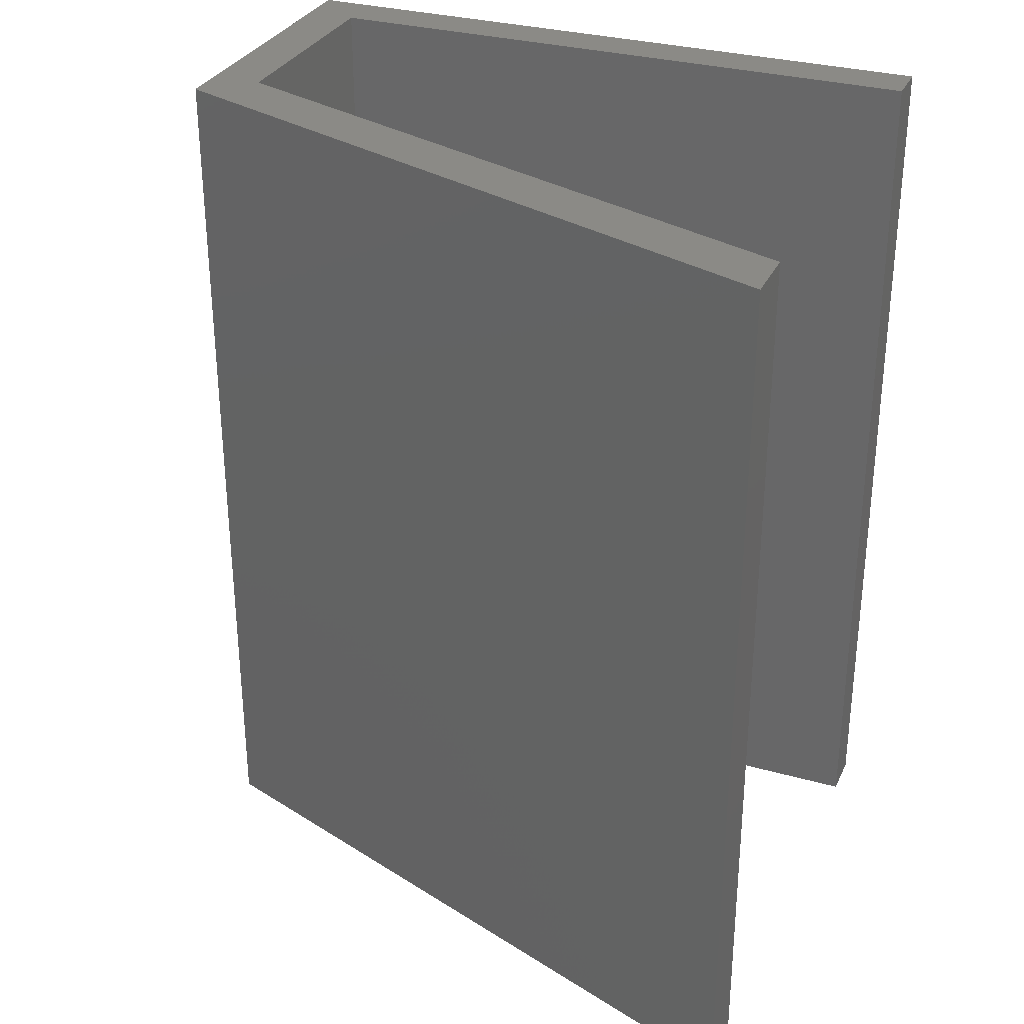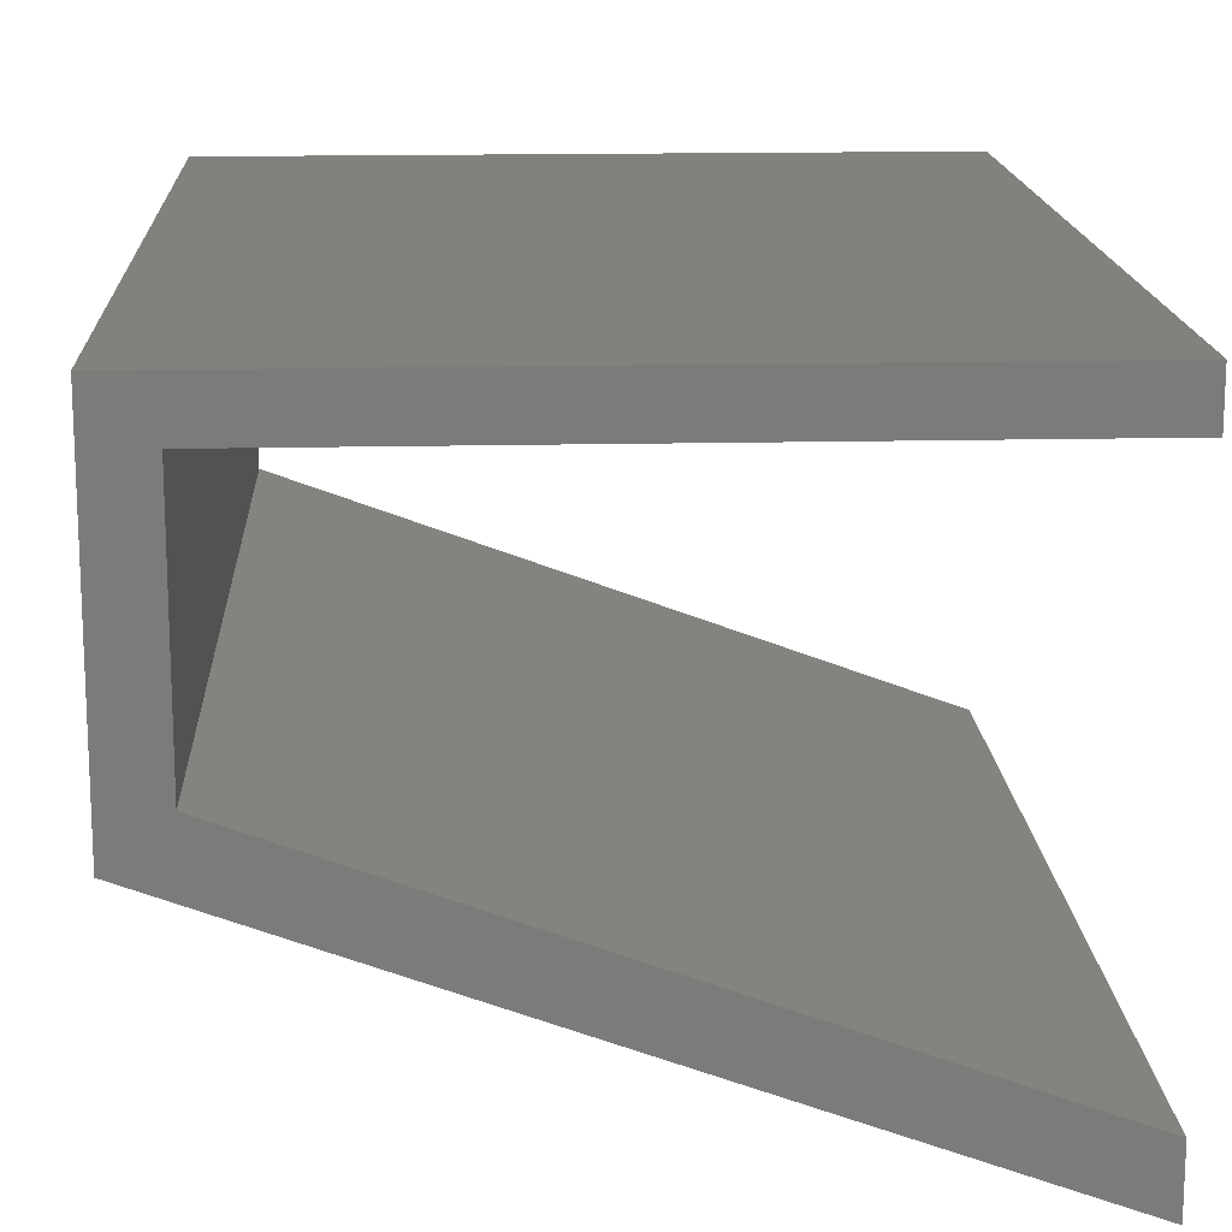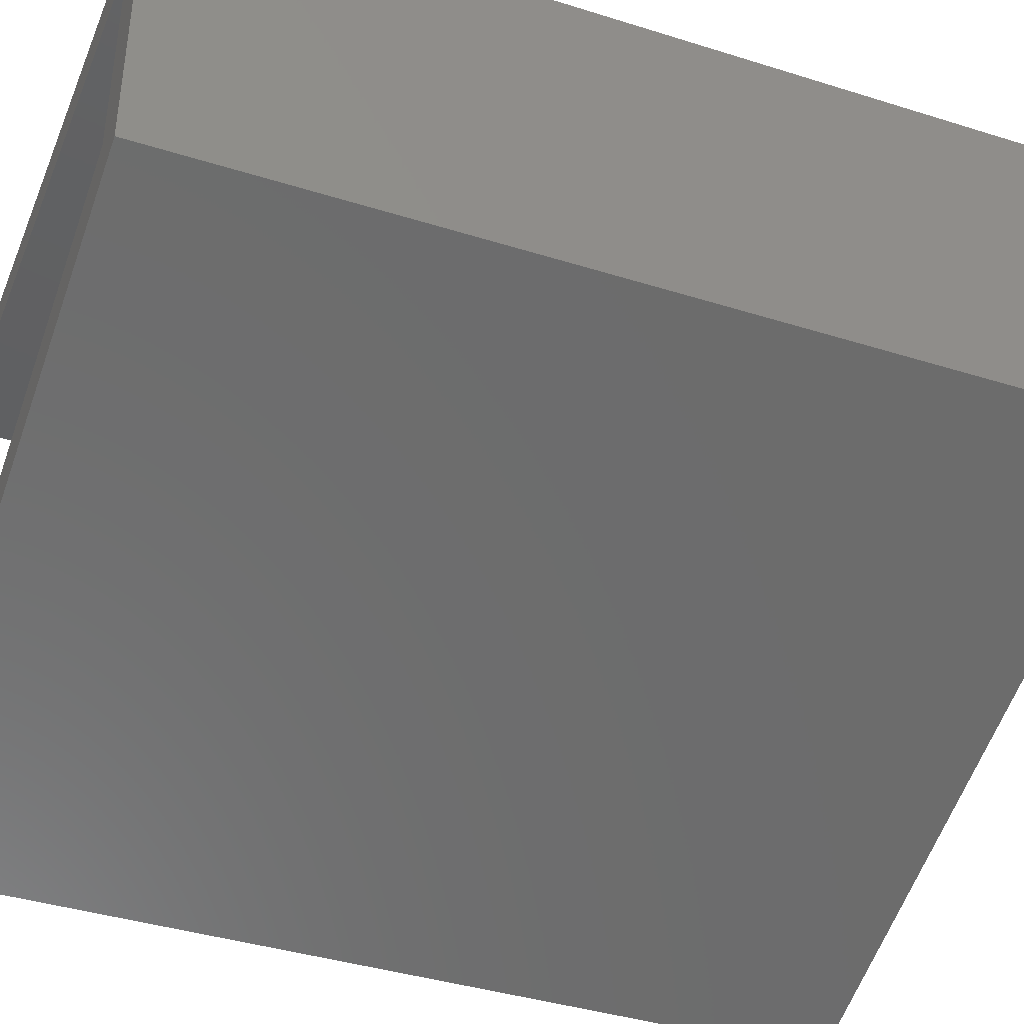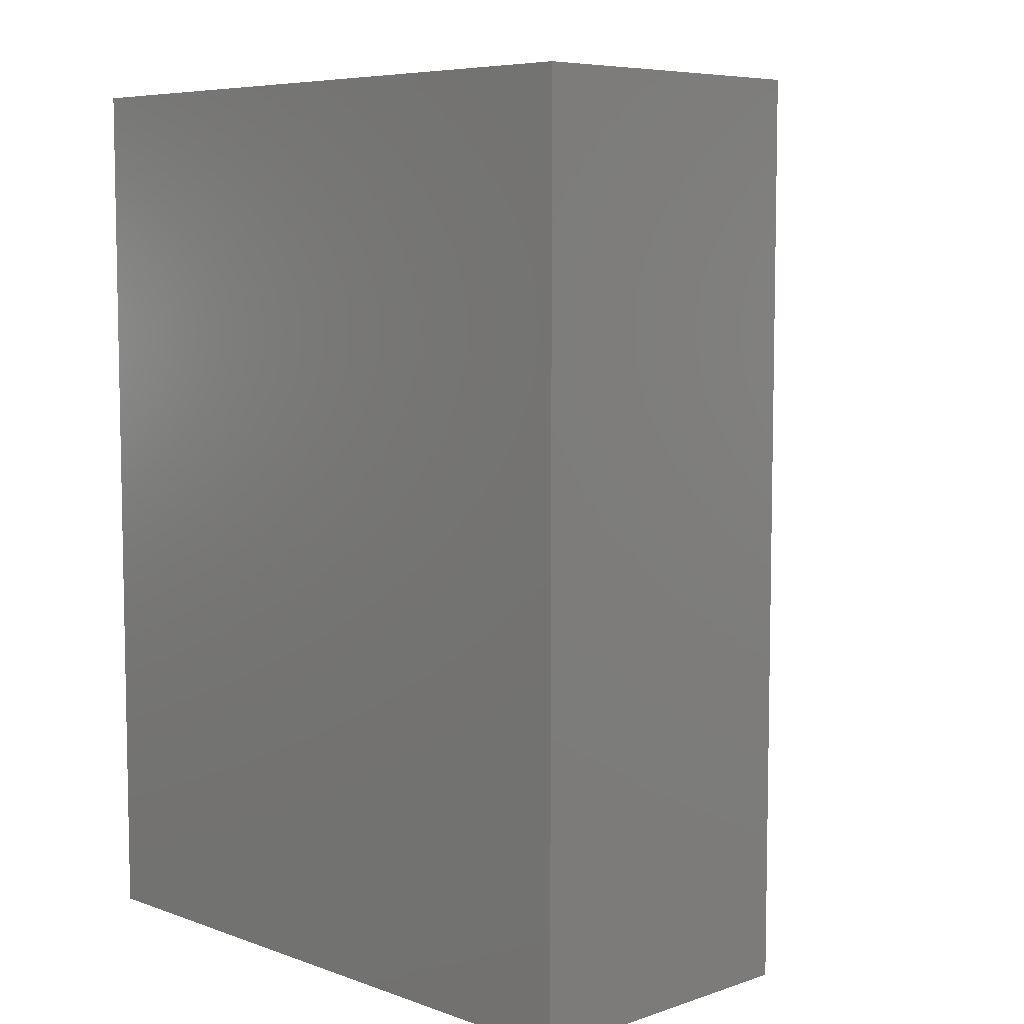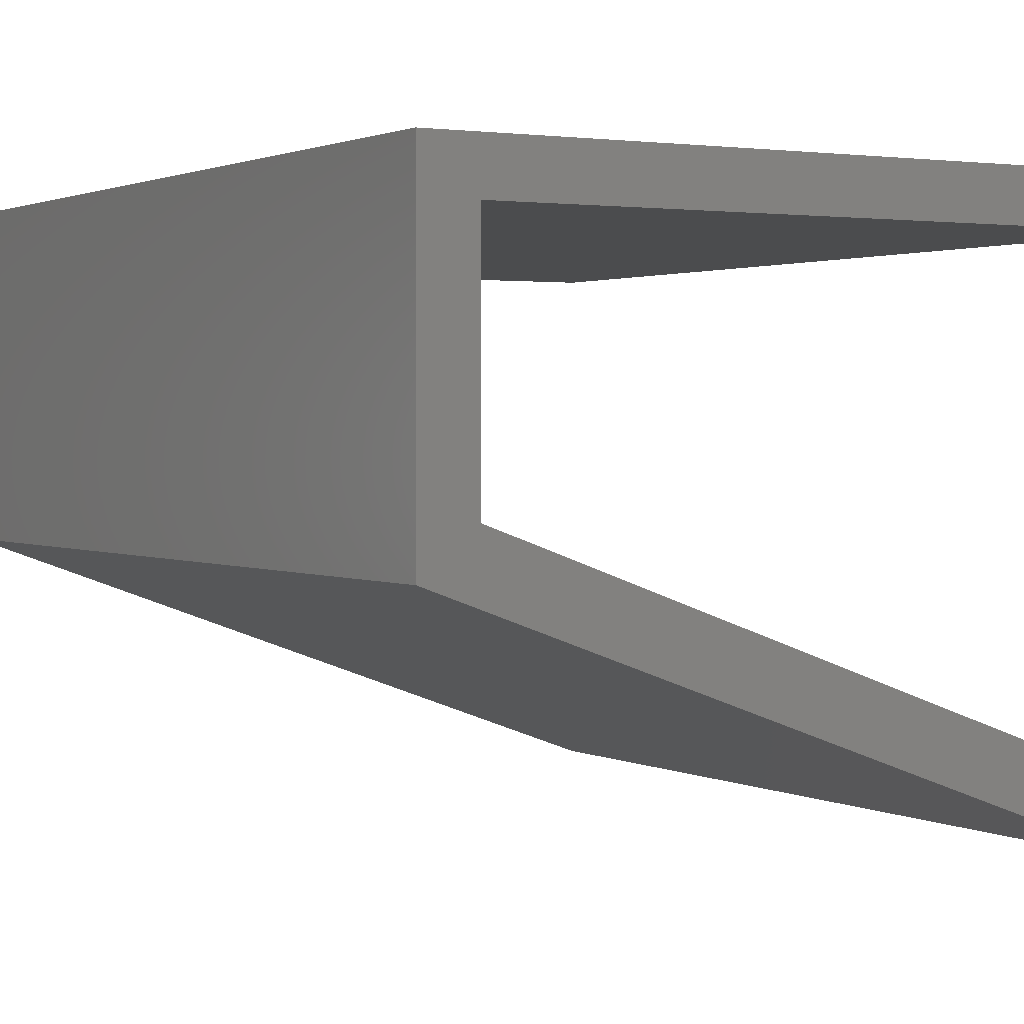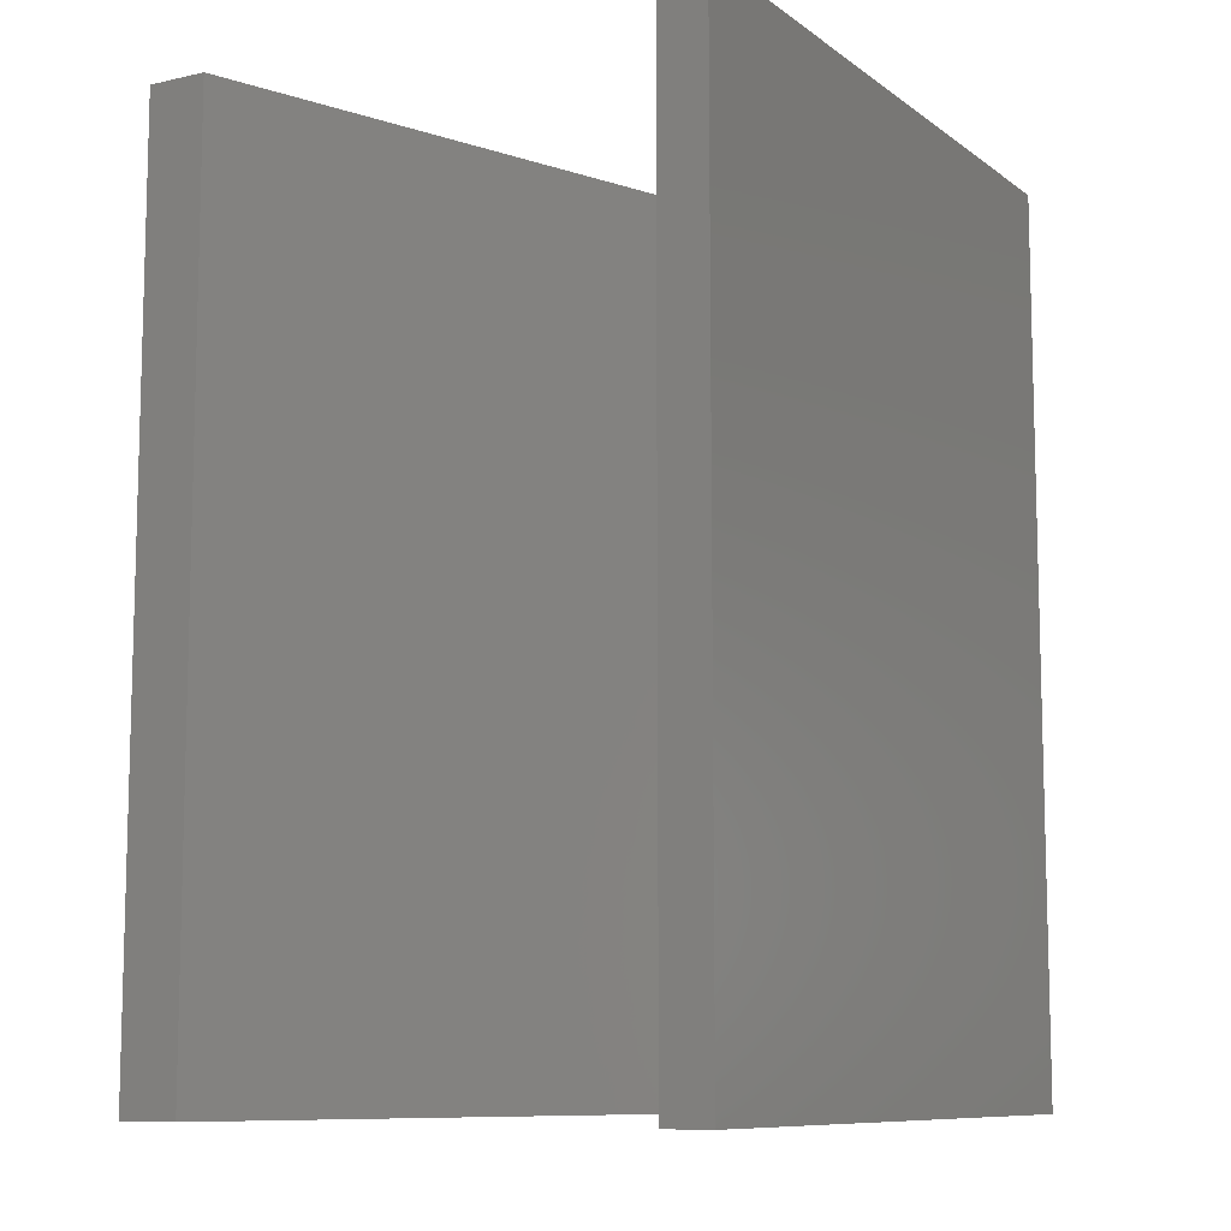
<metadata>
{"format":"stl","ext":"stl","renderer":"f3d","projection":"perspective","resolution":1024,"background":"white","views":[{"elev":31.0,"azim":-158.1,"up":"+Y"},{"elev":15.8,"azim":177.2,"up":"+Z"},{"elev":-39.7,"azim":68.7,"up":"+Z"},{"elev":6.8,"azim":45.8,"up":"+Y"},{"elev":1.8,"azim":149.8,"up":"+Z"},{"elev":-9.5,"azim":-59.9,"up":"+Y"}]}
</metadata>
<code>
# stl→obj: 16 verts, 28 faces
v 0.1874 -9.989e-10 -0.09488
v 0.21 -1.077e-09 -0.074
v -0.09032 -5.379e-10 -0.074
v 0.21 0.4 -0.074
v -0.09032 -5.004e-10 -0.09488
v -0.09032 0.4 -0.074
v 0.21 -8.28e-10 -0.2127
v 0.21 0.4 -0.2127
v -0.09032 -1.401e-10 -0.2956
v -0.09032 -9.2e-11 -0.3224
v -0.09032 0.4 -0.3224
v 0.1874 -8.207e-10 -0.1942
v -0.09032 0.4 -0.2956
v 0.1874 0.4 -0.1942
v 0.1874 0.4 -0.09488
v -0.09032 0.4 -0.09488
f 1 2 3
f 4 3 2
f 5 1 3
f 6 5 3
f 4 6 3
f 1 7 2
f 8 2 7
f 4 2 8
f 9 10 7
f 11 7 10
f 12 9 7
f 1 12 7
f 8 7 11
f 13 10 9
f 11 10 13
f 14 9 12
f 13 9 14
f 15 12 1
f 14 12 15
f 16 1 5
f 15 1 16
f 16 5 6
f 4 16 6
f 4 15 16
f 4 14 15
f 11 13 14
f 8 11 14
f 4 8 14

</code>
